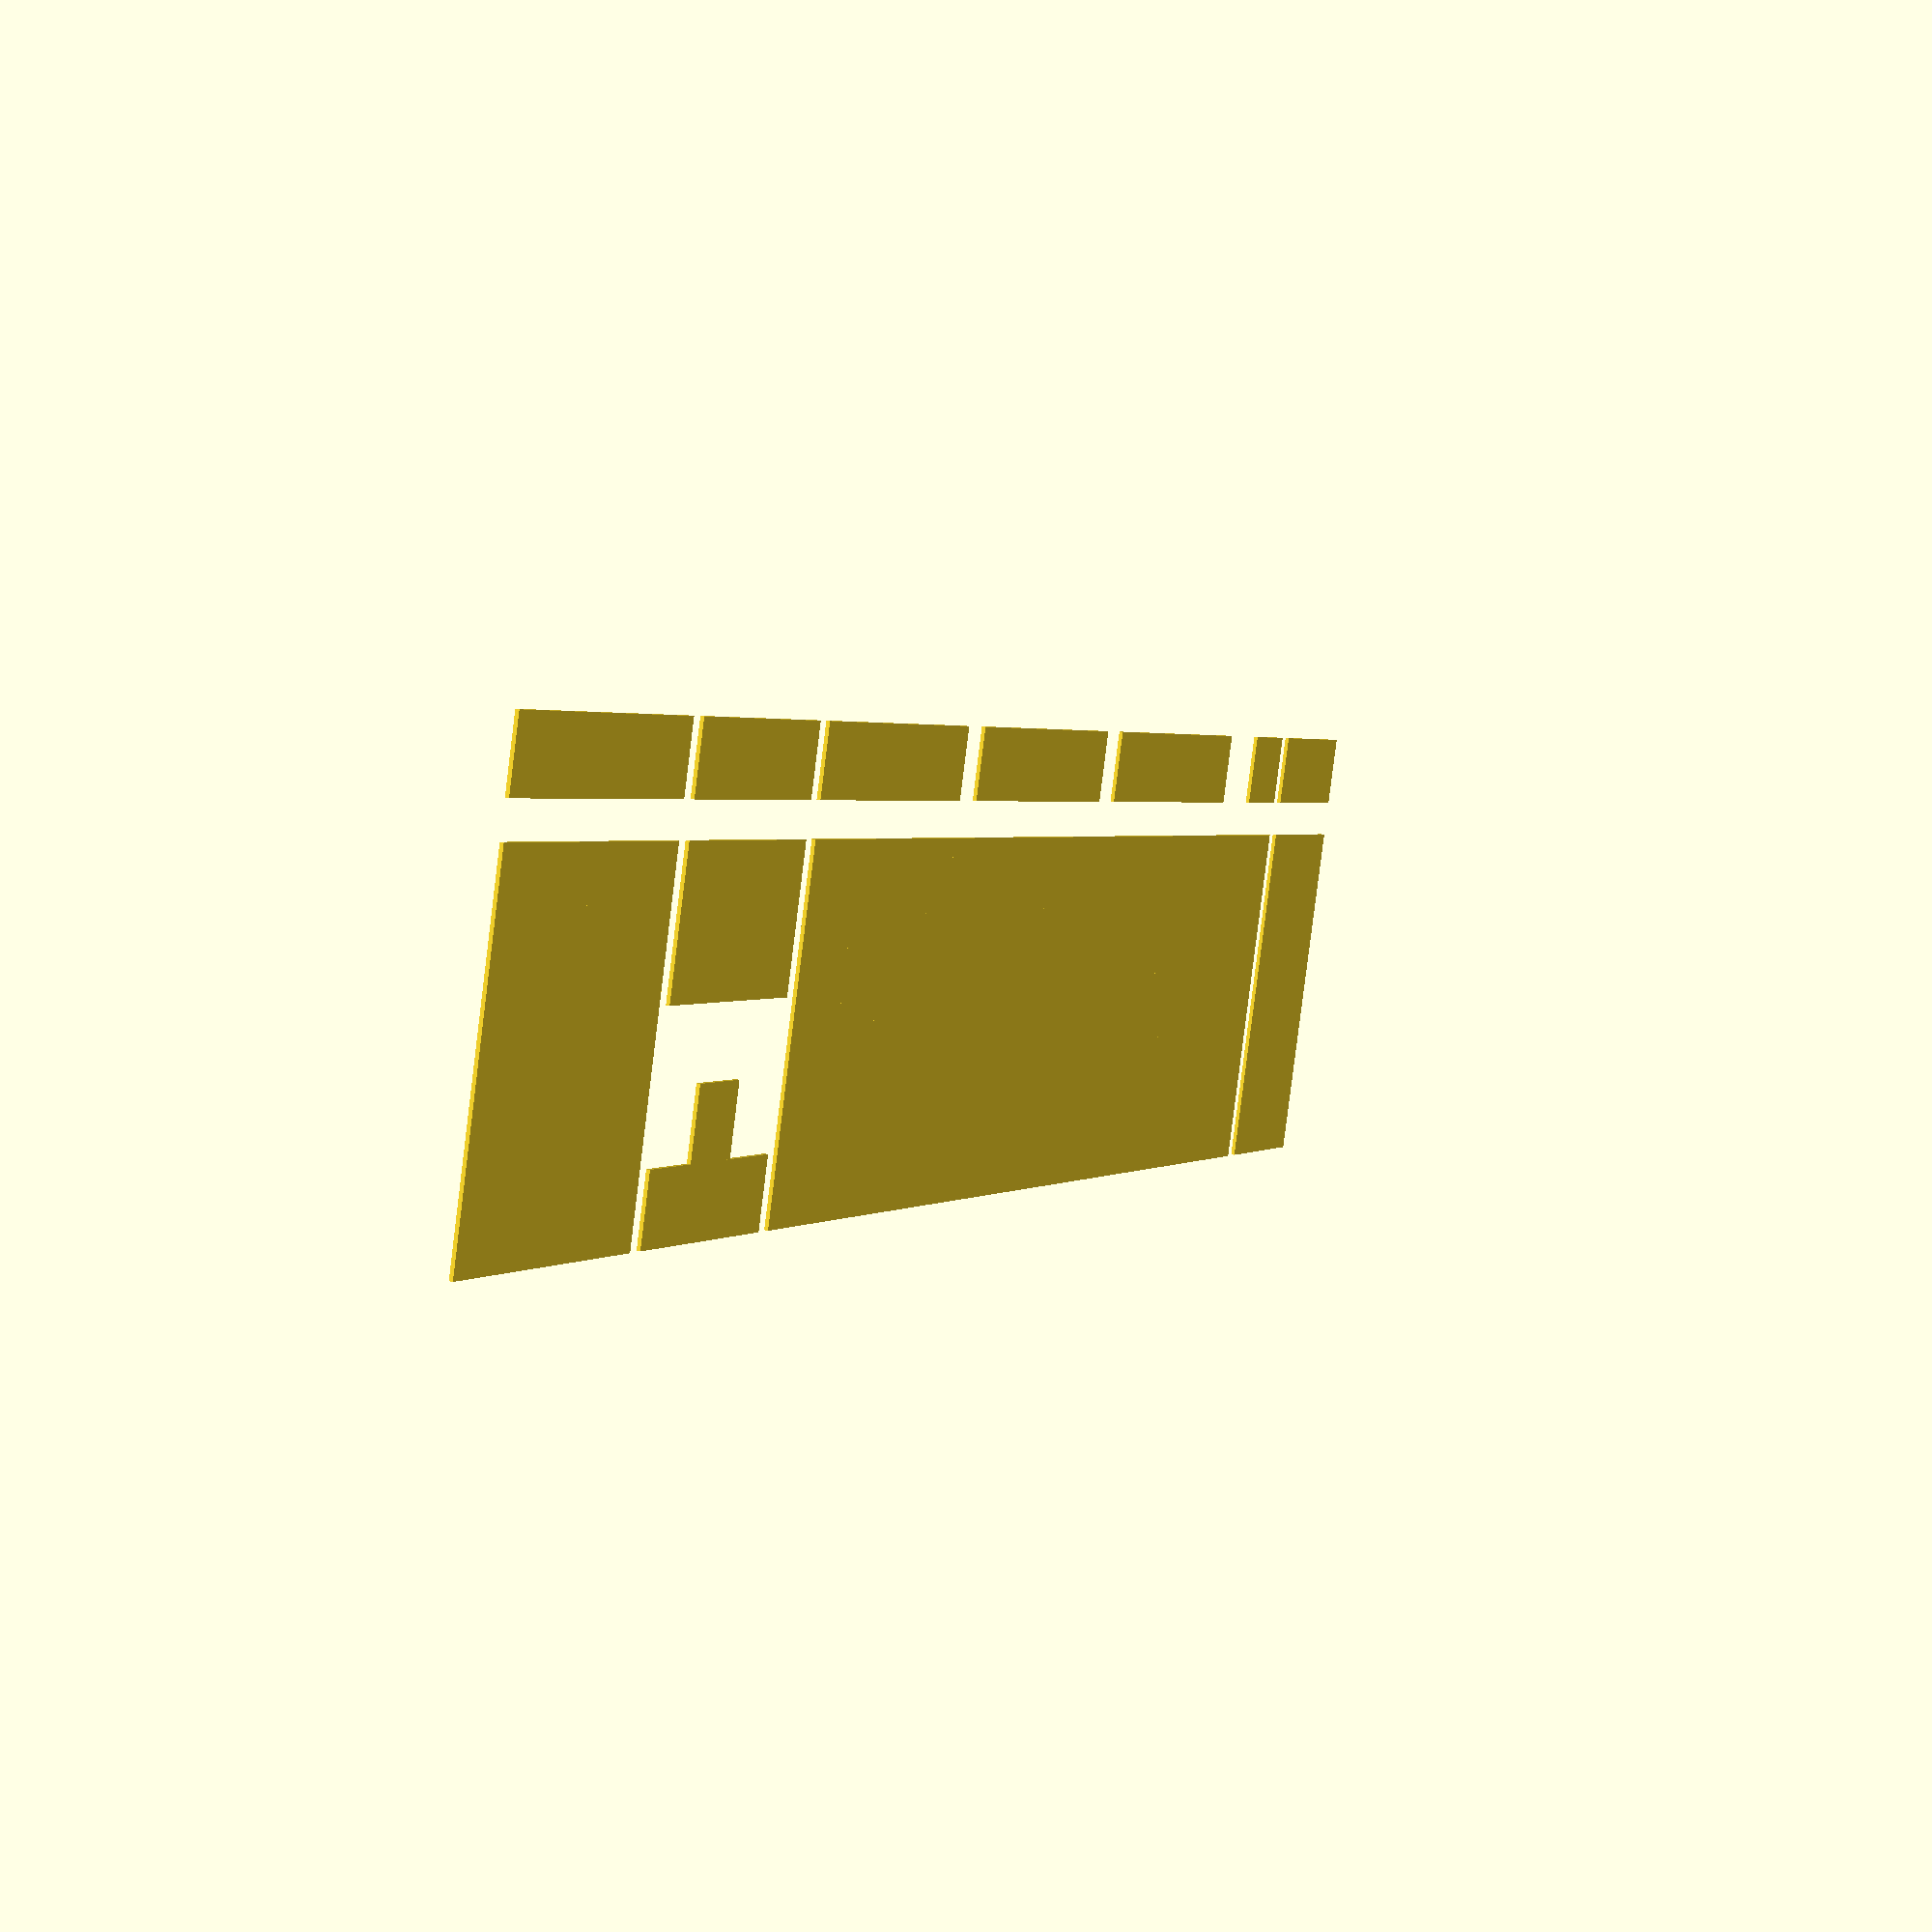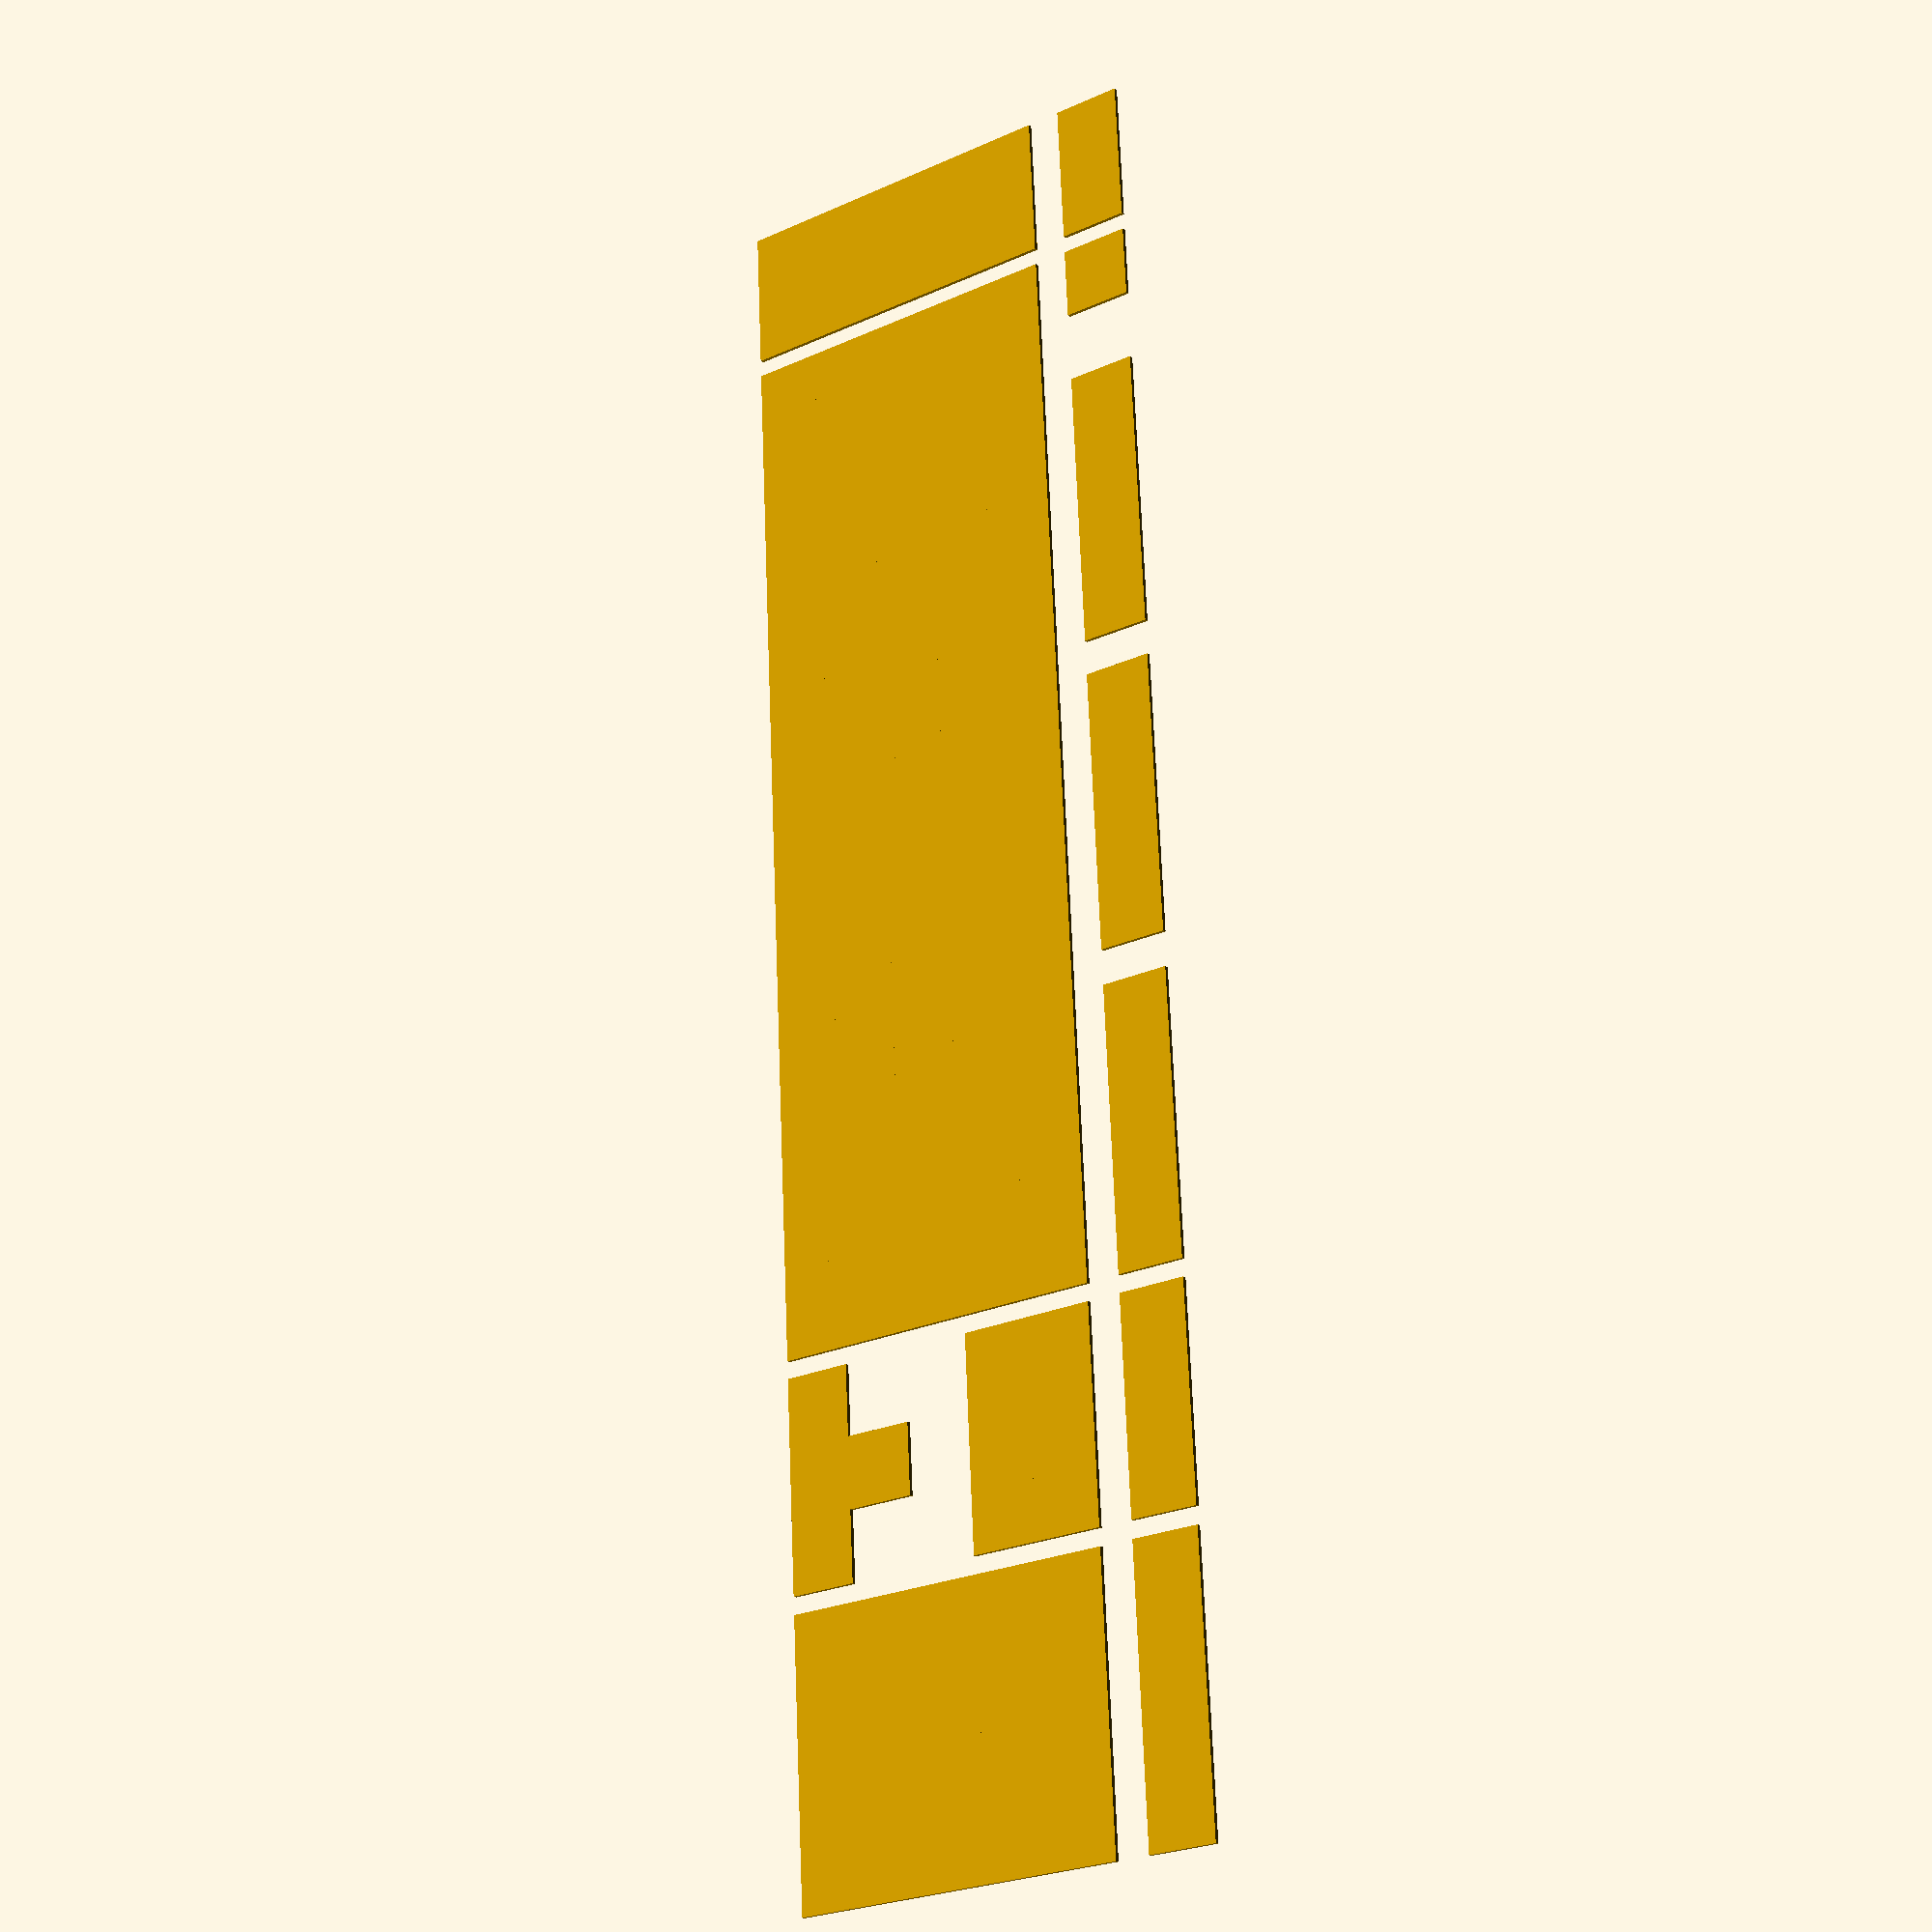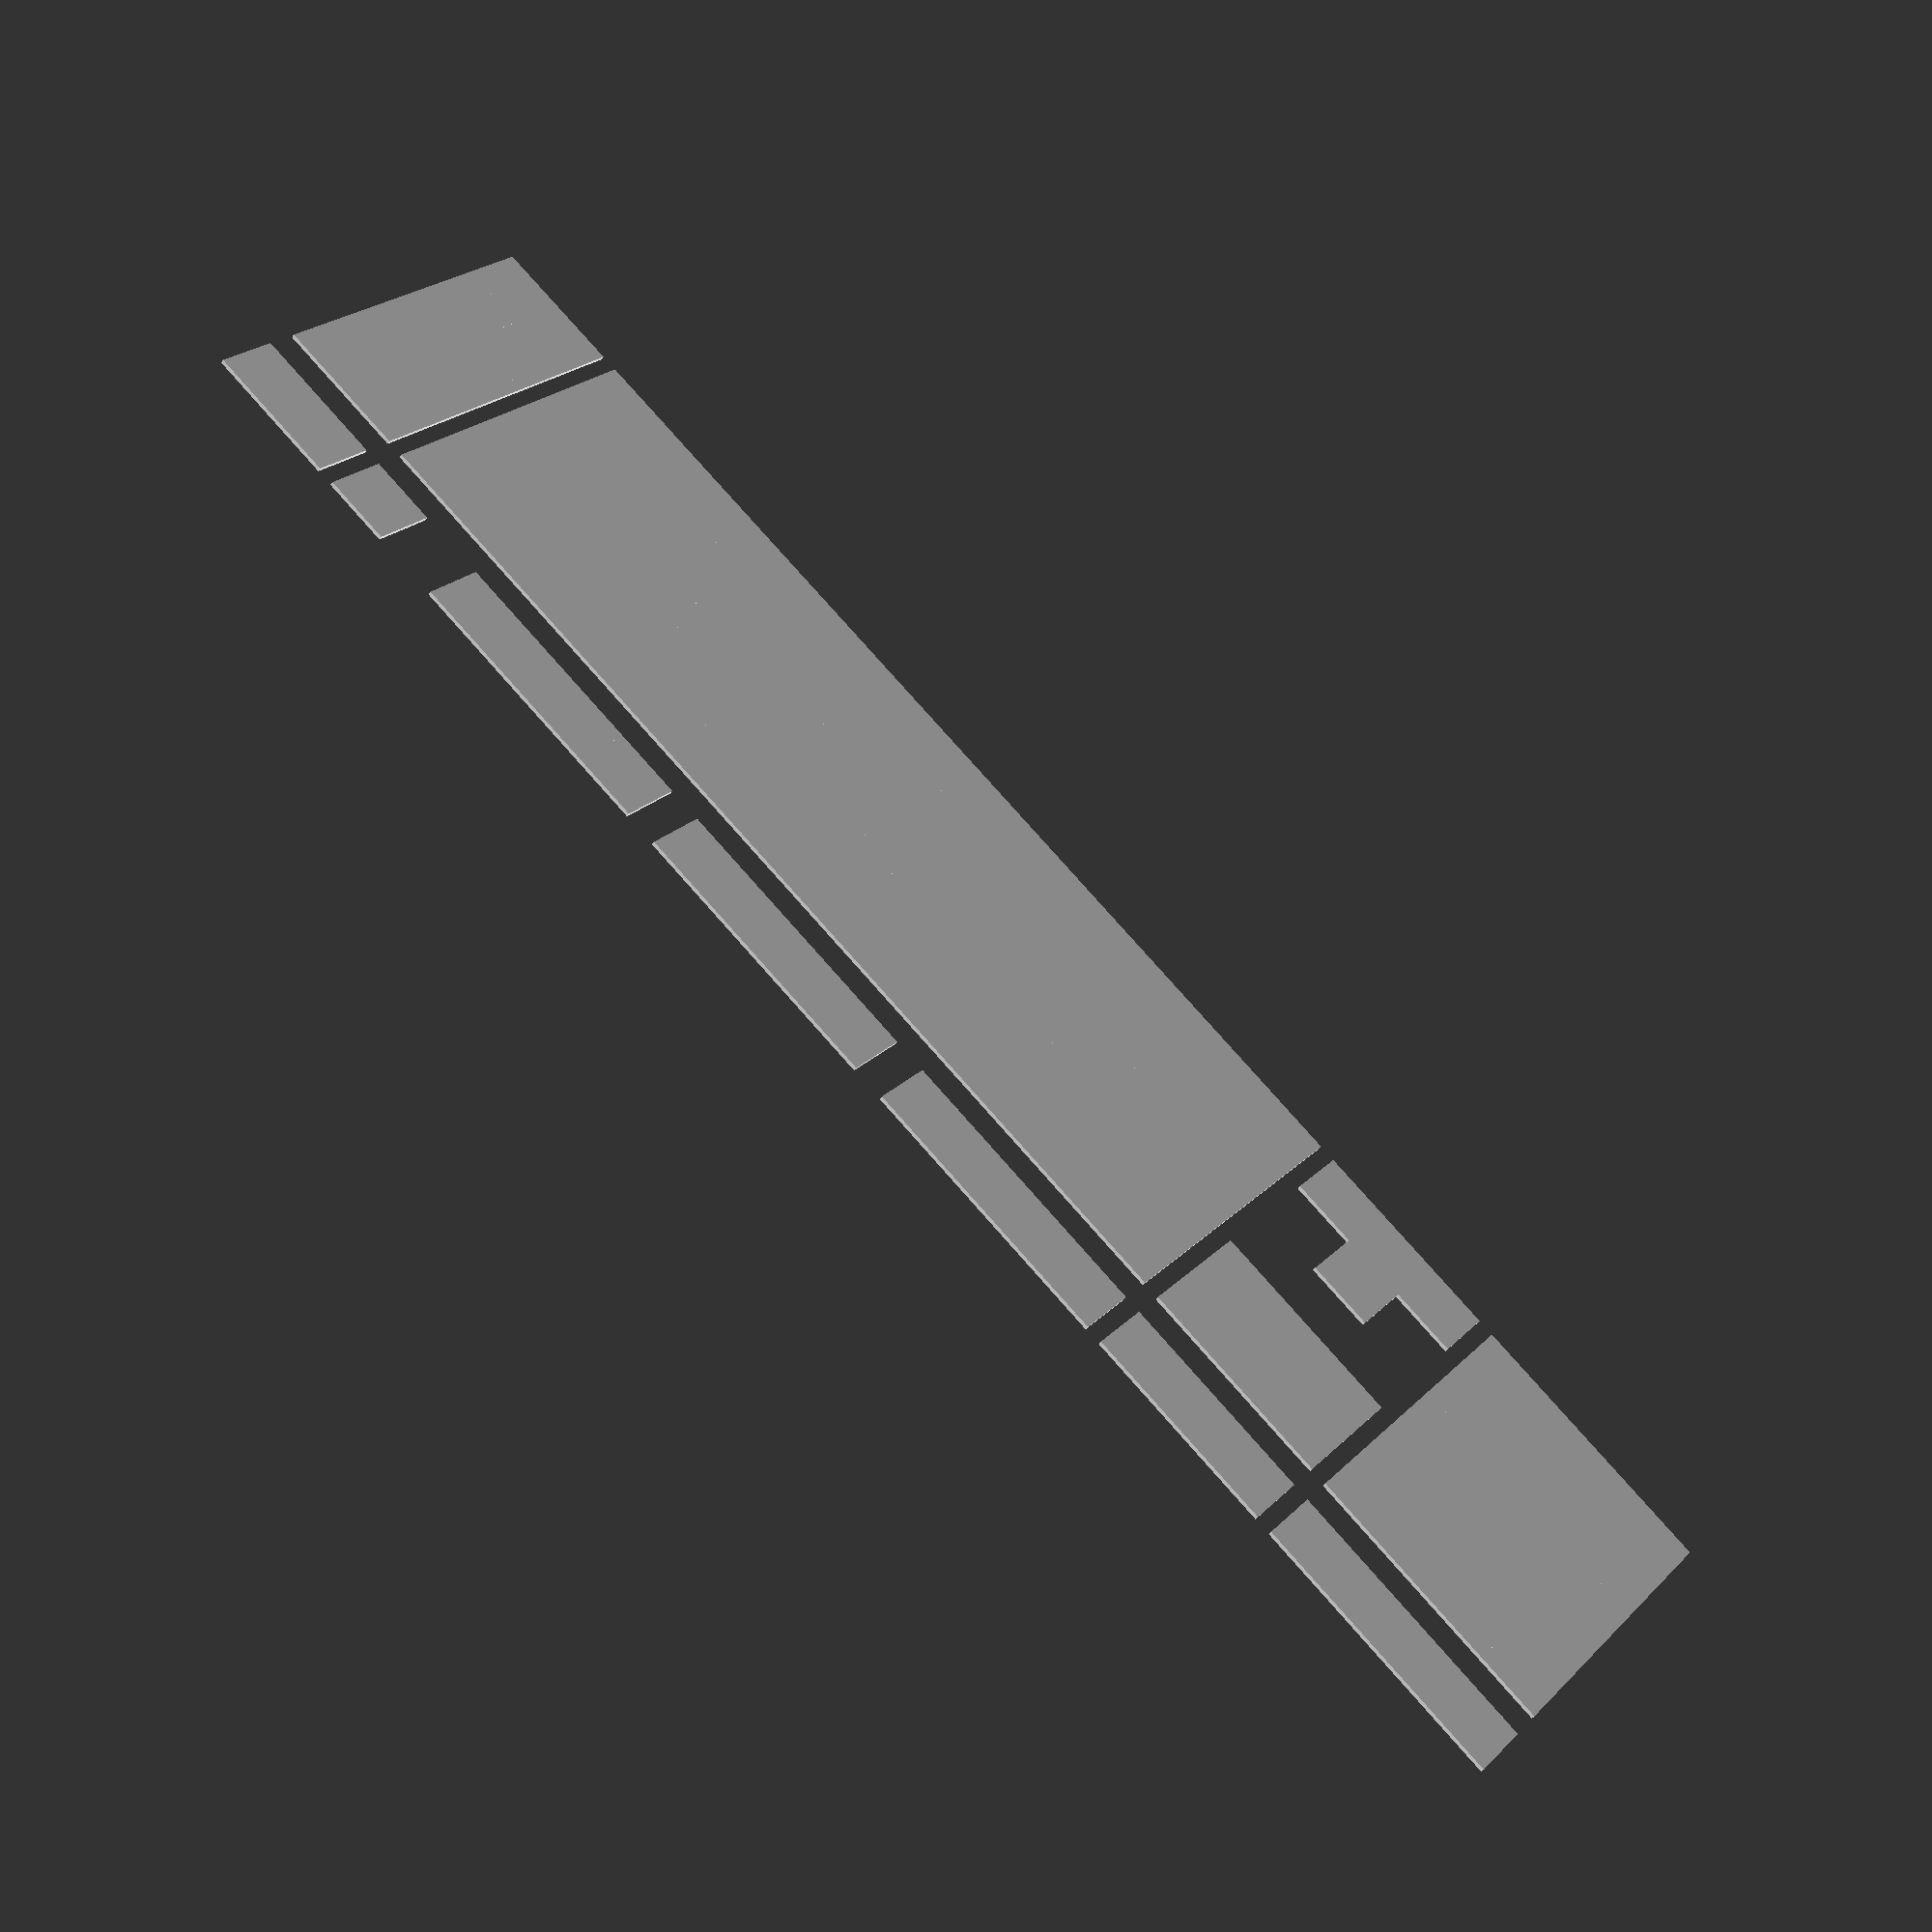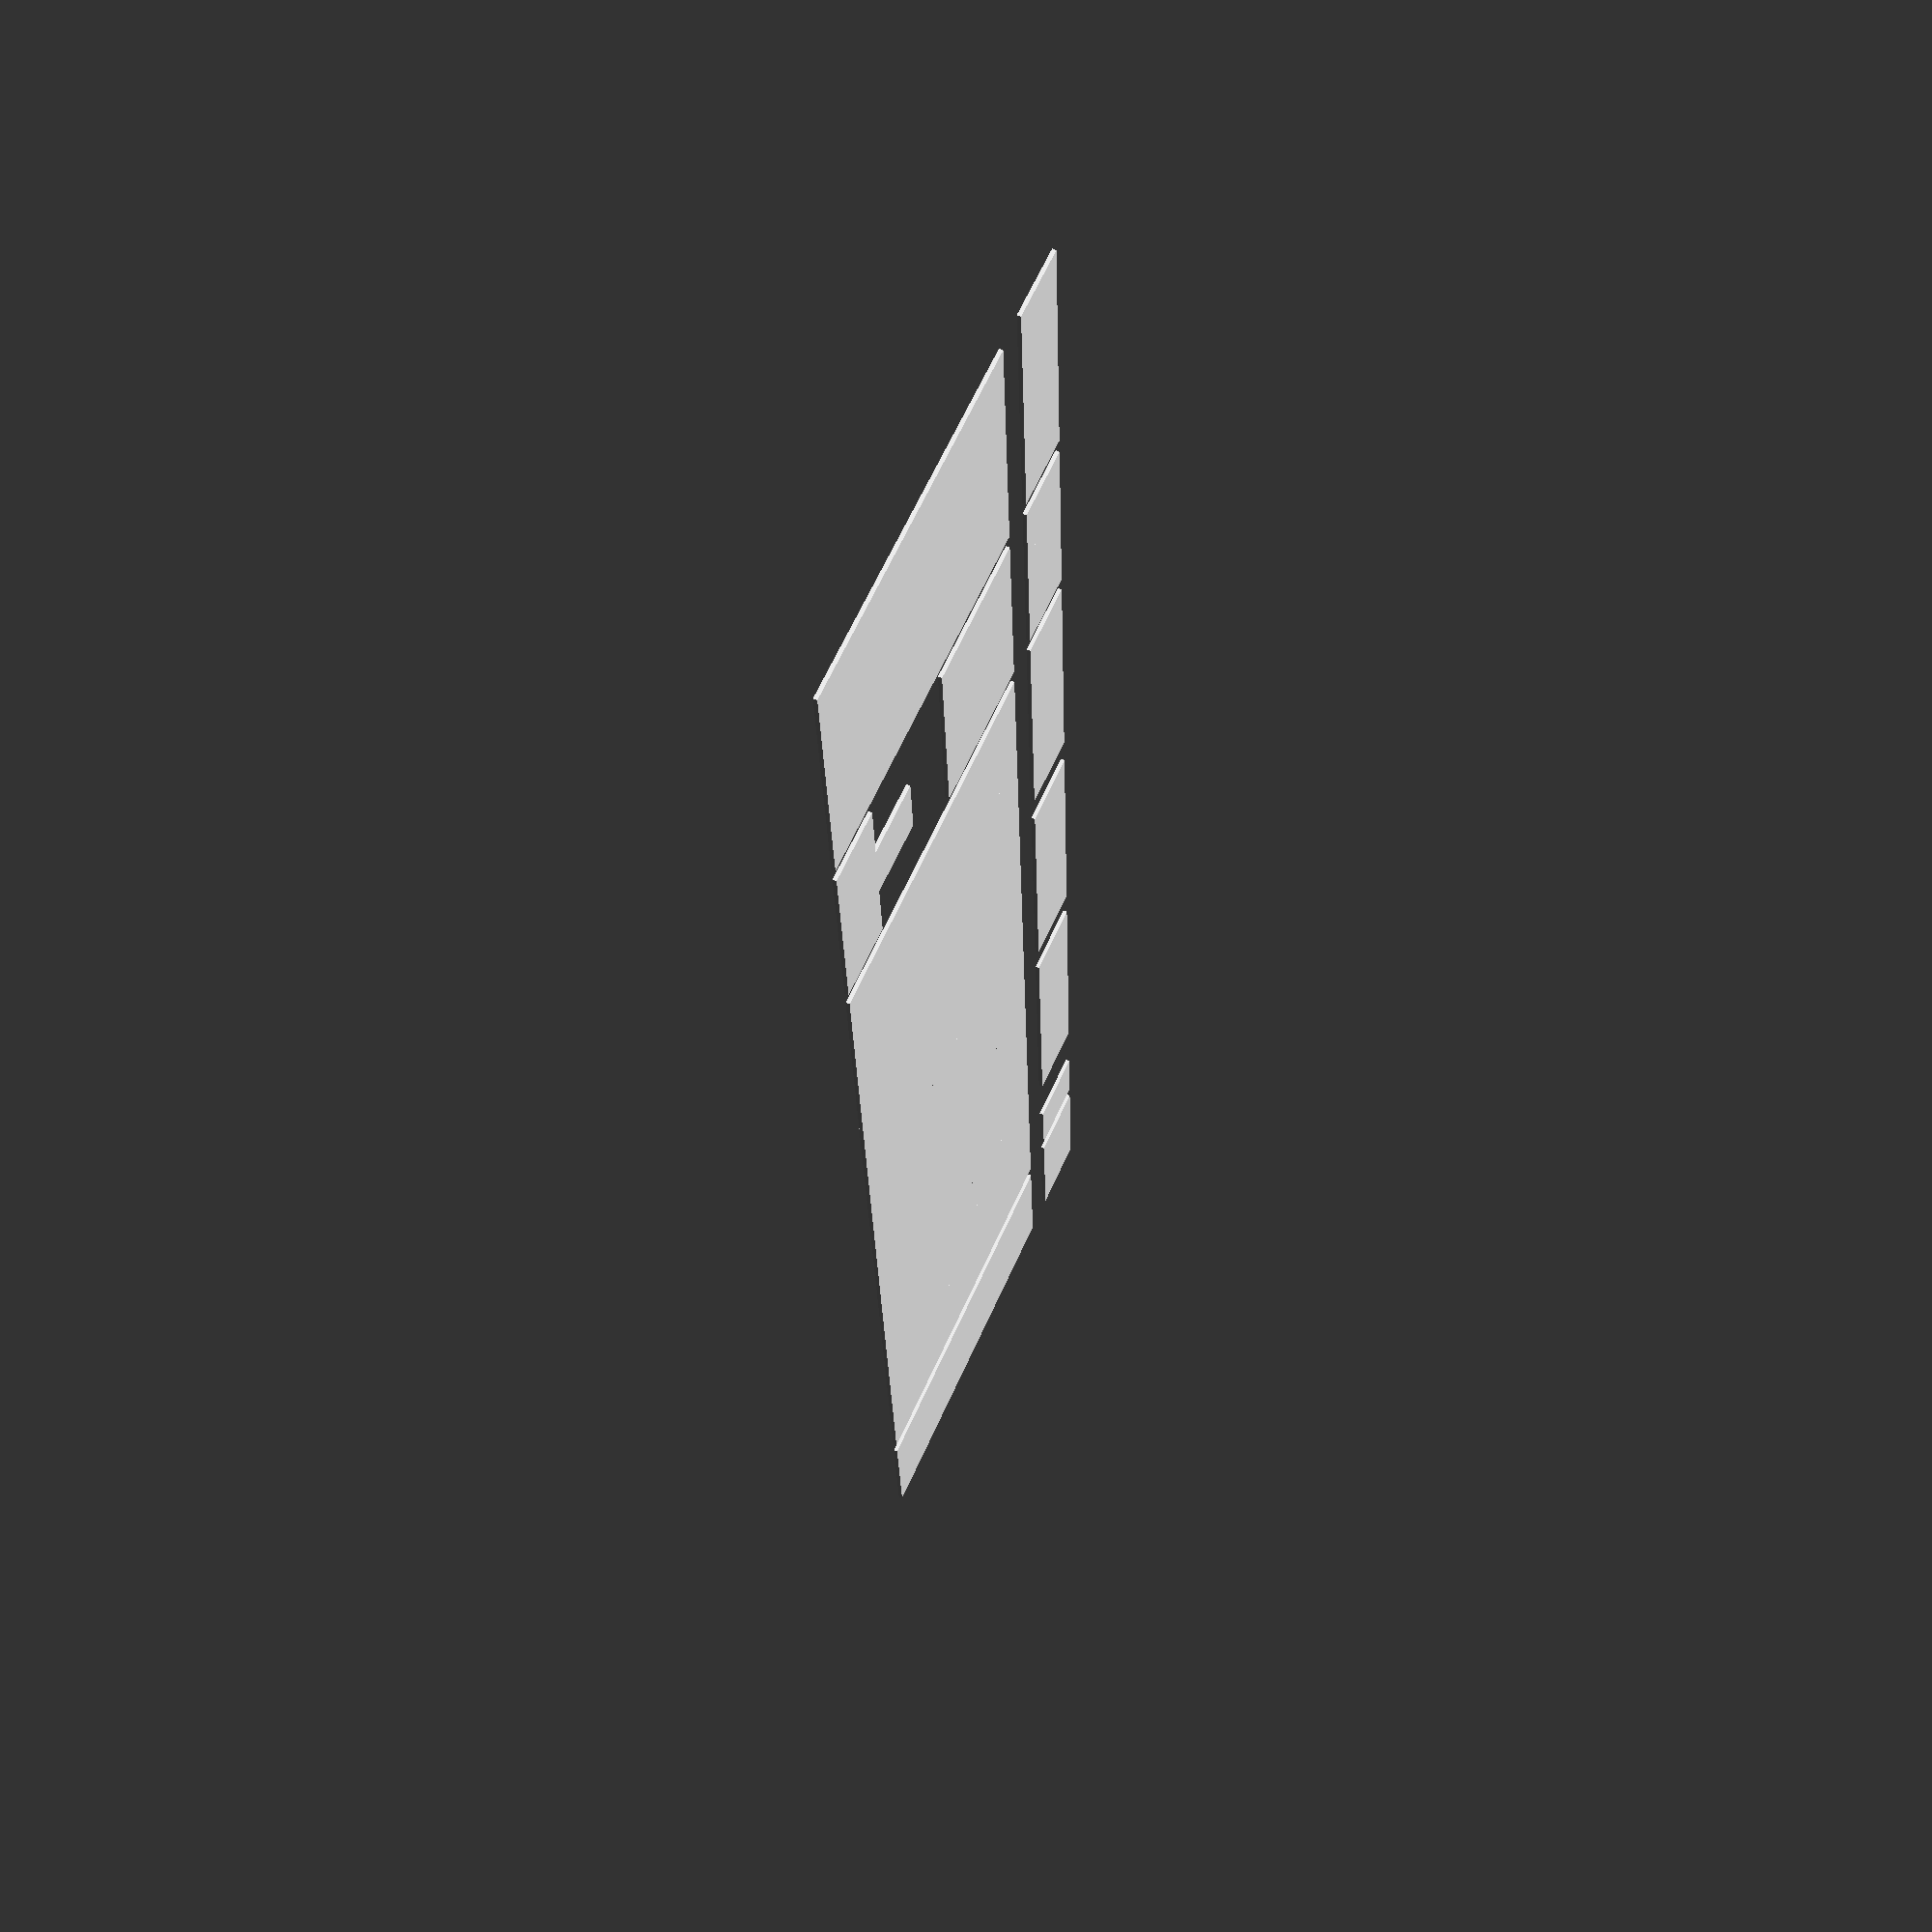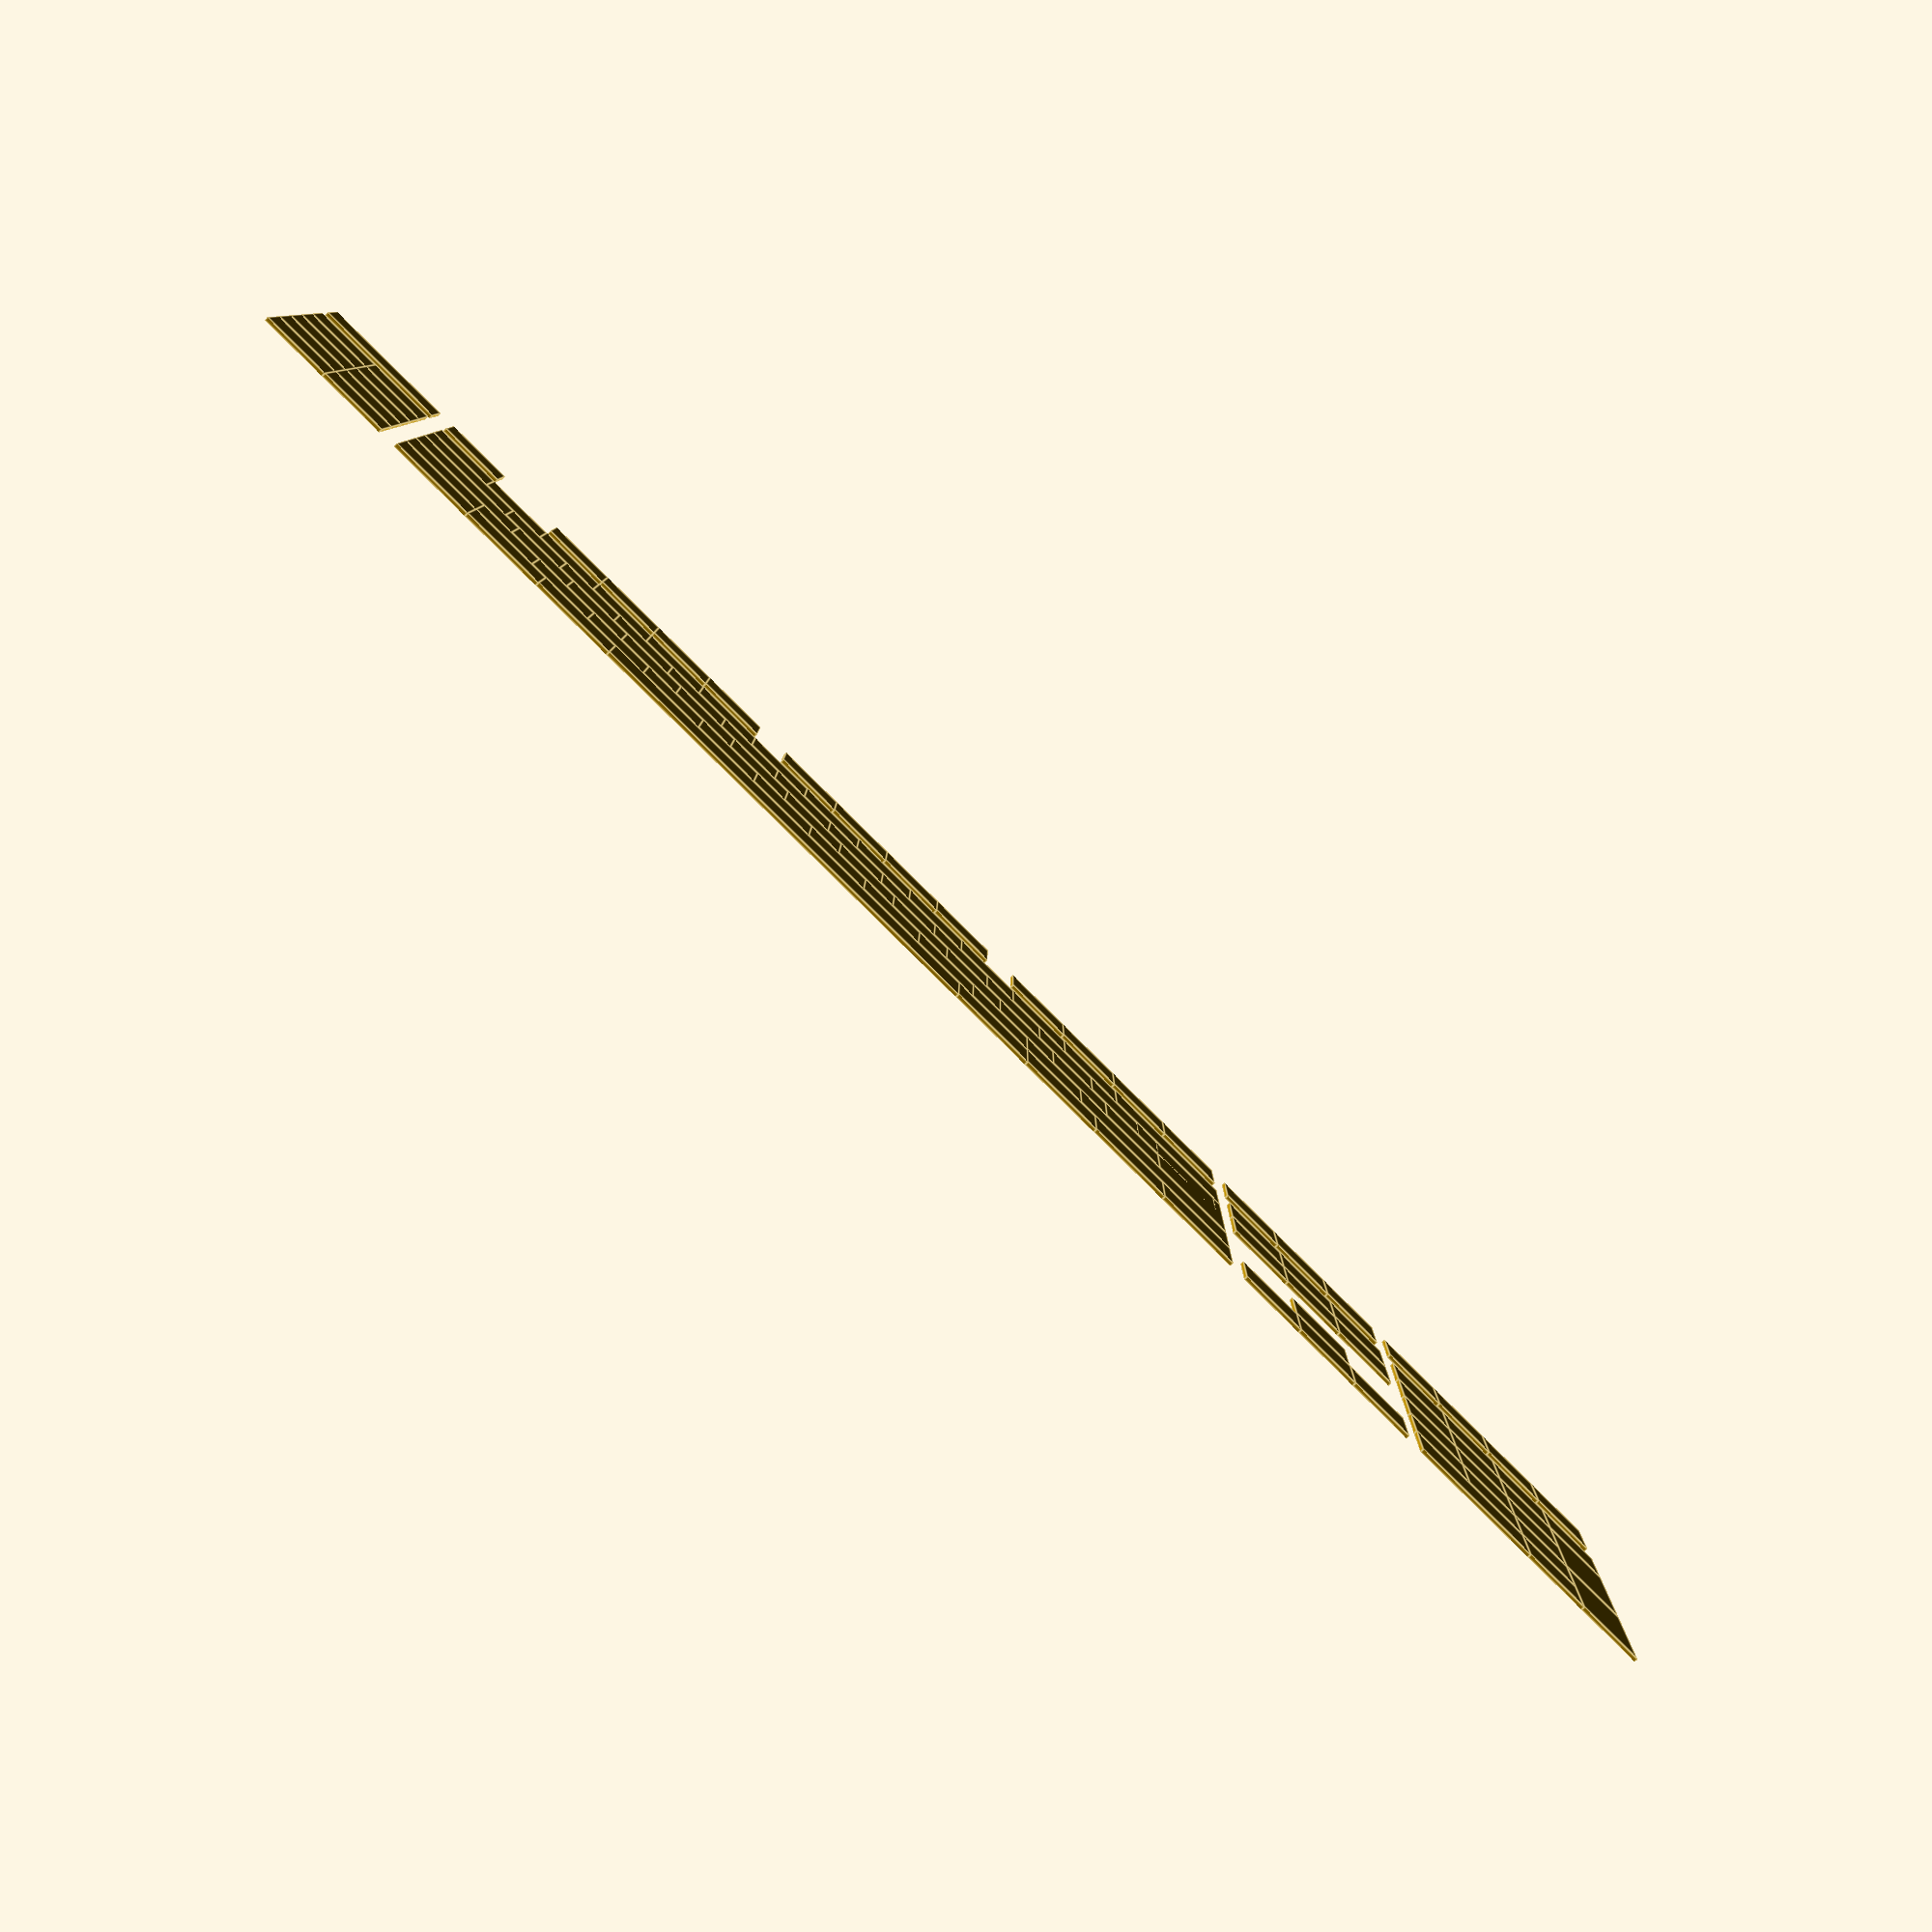
<openscad>
translate(v=[0, 0, 0]){
    translate(v=[0, 0, 0]){
        translate(v=[9.25, 0.0, 0]){
            cube(size=[37.0, 18.5, 1], center=true);
        };
        translate(v=[41.625, 0.0, 0]){
            cube(size=[18.5, 18.5, 1], center=true);
        };
        translate(v=[78.625, 0.0, 0]){
            cube(size=[18.5, 18.5, 1], center=true);
        };
        translate(v=[97.125, 0.0, 0]){
            cube(size=[18.5, 18.5, 1], center=true);
        };
        translate(v=[115.625, 0.0, 0]){
            cube(size=[18.5, 18.5, 1], center=true);
        };
        translate(v=[134.125, 0.0, 0]){
            cube(size=[18.5, 18.5, 1], center=true);
        };
        translate(v=[161.875, 0.0, 0]){
            cube(size=[18.5, 18.5, 1], center=true);
        };
        translate(v=[180.375, 0.0, 0]){
            cube(size=[18.5, 18.5, 1], center=true);
        };
        translate(v=[198.875, 0.0, 0]){
            cube(size=[18.5, 18.5, 1], center=true);
        };
        translate(v=[217.375, 0.0, 0]){
            cube(size=[18.5, 18.5, 1], center=true);
        };
        translate(v=[245.125, 0.0, 0]){
            cube(size=[18.5, 18.5, 1], center=true);
        };
        translate(v=[263.625, 0.0, 0]){
            cube(size=[18.5, 18.5, 1], center=true);
        };
        translate(v=[282.125, 0.0, 0]){
            cube(size=[18.5, 18.5, 1], center=true);
        };
        translate(v=[300.625, 0.0, 0]){
            cube(size=[18.5, 18.5, 1], center=true);
        };
        translate(v=[323.75, 0.0, 0]){
            cube(size=[18.5, 18.5, 1], center=true);
        };
        translate(v=[342.25, 0.0, 0]){
            cube(size=[18.5, 18.5, 1], center=true);
        };
        translate(v=[360.75, 0.0, 0]){
            cube(size=[18.5, 18.5, 1], center=true);
        };
        translate(v=[383.875, 0.0, 0]){
            cube(size=[18.5, 18.5, 1], center=true);
        };
        translate(v=[402.375, 0.0, 0]){
            cube(size=[18.5, 18.5, 1], center=true);
        };
        translate(v=[420.875, 0.0, 0]){
            cube(size=[18.5, 18.5, 1], center=true);
        };
        translate(v=[439.375, 0.0, 0]){
            cube(size=[18.5, 18.5, 1], center=true);
        };
        translate(v=[0.0, 27.75, 0]){
            cube(size=[18.5, 18.5, 1], center=true);
        };
        translate(v=[18.5, 27.75, 0]){
            cube(size=[18.5, 18.5, 1], center=true);
        };
        translate(v=[41.625, 27.75, 0]){
            cube(size=[18.5, 18.5, 1], center=true);
        };
        translate(v=[60.125, 27.75, 0]){
            cube(size=[18.5, 18.5, 1], center=true);
        };
        translate(v=[78.625, 27.75, 0]){
            cube(size=[18.5, 18.5, 1], center=true);
        };
        translate(v=[97.125, 27.75, 0]){
            cube(size=[18.5, 18.5, 1], center=true);
        };
        translate(v=[115.625, 27.75, 0]){
            cube(size=[18.5, 18.5, 1], center=true);
        };
        translate(v=[134.125, 27.75, 0]){
            cube(size=[18.5, 18.5, 1], center=true);
        };
        translate(v=[152.625, 27.75, 0]){
            cube(size=[18.5, 18.5, 1], center=true);
        };
        translate(v=[171.125, 27.75, 0]){
            cube(size=[18.5, 18.5, 1], center=true);
        };
        translate(v=[189.625, 27.75, 0]){
            cube(size=[18.5, 18.5, 1], center=true);
        };
        translate(v=[208.125, 27.75, 0]){
            cube(size=[18.5, 18.5, 1], center=true);
        };
        translate(v=[226.625, 27.75, 0]){
            cube(size=[18.5, 18.5, 1], center=true);
        };
        translate(v=[245.125, 27.75, 0]){
            cube(size=[18.5, 18.5, 1], center=true);
        };
        translate(v=[263.625, 27.75, 0]){
            cube(size=[18.5, 18.5, 1], center=true);
        };
        translate(v=[291.375, 27.75, 0]){
            cube(size=[37.0, 18.5, 1], center=true);
        };
        translate(v=[323.75, 27.75, 0]){
            cube(size=[18.5, 18.5, 1], center=true);
        };
        translate(v=[342.25, 27.75, 0]){
            cube(size=[18.5, 18.5, 1], center=true);
        };
        translate(v=[360.75, 27.75, 0]){
            cube(size=[18.5, 18.5, 1], center=true);
        };
        translate(v=[383.875, 27.75, 0]){
            cube(size=[18.5, 18.5, 1], center=true);
        };
        translate(v=[402.375, 27.75, 0]){
            cube(size=[18.5, 18.5, 1], center=true);
        };
        translate(v=[420.875, 27.75, 0]){
            cube(size=[18.5, 18.5, 1], center=true);
        };
        translate(v=[439.375, 27.75, 0]){
            cube(size=[18.5, 18.5, 1], center=true);
        };
        translate(v=[0.0, 46.25, 0]){
            cube(size=[18.5, 18.5, 1], center=true);
        };
        translate(v=[18.5, 46.25, 0]){
            cube(size=[18.5, 18.5, 1], center=true);
        };
        translate(v=[46.25, 46.25, 0]){
            cube(size=[27.75, 18.5, 1], center=true);
        };
        translate(v=[69.375, 46.25, 0]){
            cube(size=[18.5, 18.5, 1], center=true);
        };
        translate(v=[87.875, 46.25, 0]){
            cube(size=[18.5, 18.5, 1], center=true);
        };
        translate(v=[106.375, 46.25, 0]){
            cube(size=[18.5, 18.5, 1], center=true);
        };
        translate(v=[124.875, 46.25, 0]){
            cube(size=[18.5, 18.5, 1], center=true);
        };
        translate(v=[143.375, 46.25, 0]){
            cube(size=[18.5, 18.5, 1], center=true);
        };
        translate(v=[161.875, 46.25, 0]){
            cube(size=[18.5, 18.5, 1], center=true);
        };
        translate(v=[180.375, 46.25, 0]){
            cube(size=[18.5, 18.5, 1], center=true);
        };
        translate(v=[198.875, 46.25, 0]){
            cube(size=[18.5, 18.5, 1], center=true);
        };
        translate(v=[217.375, 46.25, 0]){
            cube(size=[18.5, 18.5, 1], center=true);
        };
        translate(v=[235.875, 46.25, 0]){
            cube(size=[18.5, 18.5, 1], center=true);
        };
        translate(v=[254.375, 46.25, 0]){
            cube(size=[18.5, 18.5, 1], center=true);
        };
        translate(v=[272.875, 46.25, 0]){
            cube(size=[18.5, 18.5, 1], center=true);
        };
        translate(v=[293.6875, 46.25, 0]){
            cube(size=[27.75, 18.5, 1], center=true);
        };
        translate(v=[298.3125, 55.5, 0]){
            cube(size=[23.125, 37.0, 1], center=true);
        };
        translate(v=[323.75, 46.25, 0]){
            cube(size=[18.5, 18.5, 1], center=true);
        };
        translate(v=[342.25, 46.25, 0]){
            cube(size=[18.5, 18.5, 1], center=true);
        };
        translate(v=[360.75, 46.25, 0]){
            cube(size=[18.5, 18.5, 1], center=true);
        };
        translate(v=[383.875, 46.25, 0]){
            cube(size=[18.5, 18.5, 1], center=true);
        };
        translate(v=[402.375, 46.25, 0]){
            cube(size=[18.5, 18.5, 1], center=true);
        };
        translate(v=[420.875, 46.25, 0]){
            cube(size=[18.5, 18.5, 1], center=true);
        };
        translate(v=[439.375, 55.5, 0]){
            cube(size=[18.5, 37.0, 1], center=true);
        };
        translate(v=[0.0, 64.75, 0]){
            cube(size=[18.5, 18.5, 1], center=true);
        };
        translate(v=[18.5, 64.75, 0]){
            cube(size=[18.5, 18.5, 1], center=true);
        };
        translate(v=[48.5625, 64.75, 0]){
            cube(size=[32.375, 18.5, 1], center=true);
        };
        translate(v=[74.0, 64.75, 0]){
            cube(size=[18.5, 18.5, 1], center=true);
        };
        translate(v=[92.5, 64.75, 0]){
            cube(size=[18.5, 18.5, 1], center=true);
        };
        translate(v=[111.0, 64.75, 0]){
            cube(size=[18.5, 18.5, 1], center=true);
        };
        translate(v=[129.5, 64.75, 0]){
            cube(size=[18.5, 18.5, 1], center=true);
        };
        translate(v=[148.0, 64.75, 0]){
            cube(size=[18.5, 18.5, 1], center=true);
        };
        translate(v=[166.5, 64.75, 0]){
            cube(size=[18.5, 18.5, 1], center=true);
        };
        translate(v=[185.0, 64.75, 0]){
            cube(size=[18.5, 18.5, 1], center=true);
        };
        translate(v=[203.5, 64.75, 0]){
            cube(size=[18.5, 18.5, 1], center=true);
        };
        translate(v=[222.0, 64.75, 0]){
            cube(size=[18.5, 18.5, 1], center=true);
        };
        translate(v=[240.5, 64.75, 0]){
            cube(size=[18.5, 18.5, 1], center=true);
        };
        translate(v=[259.0, 64.75, 0]){
            cube(size=[18.5, 18.5, 1], center=true);
        };
        translate(v=[277.5, 64.75, 0]){
            cube(size=[18.5, 18.5, 1], center=true);
        };
        translate(v=[383.875, 64.75, 0]){
            cube(size=[18.5, 18.5, 1], center=true);
        };
        translate(v=[402.375, 64.75, 0]){
            cube(size=[18.5, 18.5, 1], center=true);
        };
        translate(v=[420.875, 64.75, 0]){
            cube(size=[18.5, 18.5, 1], center=true);
        };
        translate(v=[0.0, 83.25, 0]){
            cube(size=[18.5, 18.5, 1], center=true);
        };
        translate(v=[18.5, 83.25, 0]){
            cube(size=[18.5, 18.5, 1], center=true);
        };
        translate(v=[43.9375, 83.25, 0]){
            cube(size=[23.125, 18.5, 1], center=true);
        };
        translate(v=[64.75, 83.25, 0]){
            cube(size=[18.5, 18.5, 1], center=true);
        };
        translate(v=[83.25, 83.25, 0]){
            cube(size=[18.5, 18.5, 1], center=true);
        };
        translate(v=[101.75, 83.25, 0]){
            cube(size=[18.5, 18.5, 1], center=true);
        };
        translate(v=[120.25, 83.25, 0]){
            cube(size=[18.5, 18.5, 1], center=true);
        };
        translate(v=[138.75, 83.25, 0]){
            cube(size=[18.5, 18.5, 1], center=true);
        };
        translate(v=[157.25, 83.25, 0]){
            cube(size=[18.5, 18.5, 1], center=true);
        };
        translate(v=[175.75, 83.25, 0]){
            cube(size=[18.5, 18.5, 1], center=true);
        };
        translate(v=[194.25, 83.25, 0]){
            cube(size=[18.5, 18.5, 1], center=true);
        };
        translate(v=[212.75, 83.25, 0]){
            cube(size=[18.5, 18.5, 1], center=true);
        };
        translate(v=[231.25, 83.25, 0]){
            cube(size=[18.5, 18.5, 1], center=true);
        };
        translate(v=[249.75, 83.25, 0]){
            cube(size=[18.5, 18.5, 1], center=true);
        };
        translate(v=[284.4375, 83.25, 0]){
            cube(size=[50.875, 18.5, 1], center=true);
        };
        translate(v=[342.25, 83.25, 0]){
            cube(size=[18.5, 18.5, 1], center=true);
        };
        translate(v=[383.875, 83.25, 0]){
            cube(size=[18.5, 18.5, 1], center=true);
        };
        translate(v=[402.375, 83.25, 0]){
            cube(size=[18.5, 18.5, 1], center=true);
        };
        translate(v=[420.875, 83.25, 0]){
            cube(size=[18.5, 18.5, 1], center=true);
        };
        translate(v=[439.375, 92.5, 0]){
            cube(size=[18.5, 37.0, 1], center=true);
        };
        translate(v=[0.0, 101.75, 0]){
            cube(size=[18.5, 18.5, 1], center=true);
        };
        translate(v=[18.5, 101.75, 0]){
            cube(size=[18.5, 18.5, 1], center=true);
        };
        translate(v=[43.9375, 101.75, 0]){
            cube(size=[23.125, 18.5, 1], center=true);
        };
        translate(v=[67.0625, 101.75, 0]){
            cube(size=[23.125, 18.5, 1], center=true);
        };
        translate(v=[90.1875, 101.75, 0]){
            cube(size=[23.125, 18.5, 1], center=true);
        };
        translate(v=[159.5625, 101.75, 0]){
            cube(size=[115.625, 18.5, 1], center=true);
        };
        translate(v=[228.9375, 101.75, 0]){
            cube(size=[23.125, 18.5, 1], center=true);
        };
        translate(v=[252.0625, 101.75, 0]){
            cube(size=[23.125, 18.5, 1], center=true);
        };
        translate(v=[275.1875, 101.75, 0]){
            cube(size=[23.125, 18.5, 1], center=true);
        };
        translate(v=[298.3125, 101.75, 0]){
            cube(size=[23.125, 18.5, 1], center=true);
        };
        translate(v=[323.75, 101.75, 0]){
            cube(size=[18.5, 18.5, 1], center=true);
        };
        translate(v=[342.25, 101.75, 0]){
            cube(size=[18.5, 18.5, 1], center=true);
        };
        translate(v=[360.75, 101.75, 0]){
            cube(size=[18.5, 18.5, 1], center=true);
        };
        translate(v=[393.125, 101.75, 0]){
            cube(size=[37.0, 18.5, 1], center=true);
        };
        translate(v=[420.875, 101.75, 0]){
            cube(size=[18.5, 18.5, 1], center=true);
        };
    };
};

</openscad>
<views>
elev=160.6 azim=15.8 roll=243.0 proj=p view=wireframe
elev=199.6 azim=272.8 roll=322.8 proj=p view=wireframe
elev=44.7 azim=38.0 roll=327.4 proj=p view=wireframe
elev=300.1 azim=266.4 roll=294.3 proj=p view=solid
elev=261.3 azim=359.4 roll=44.7 proj=p view=edges
</views>
